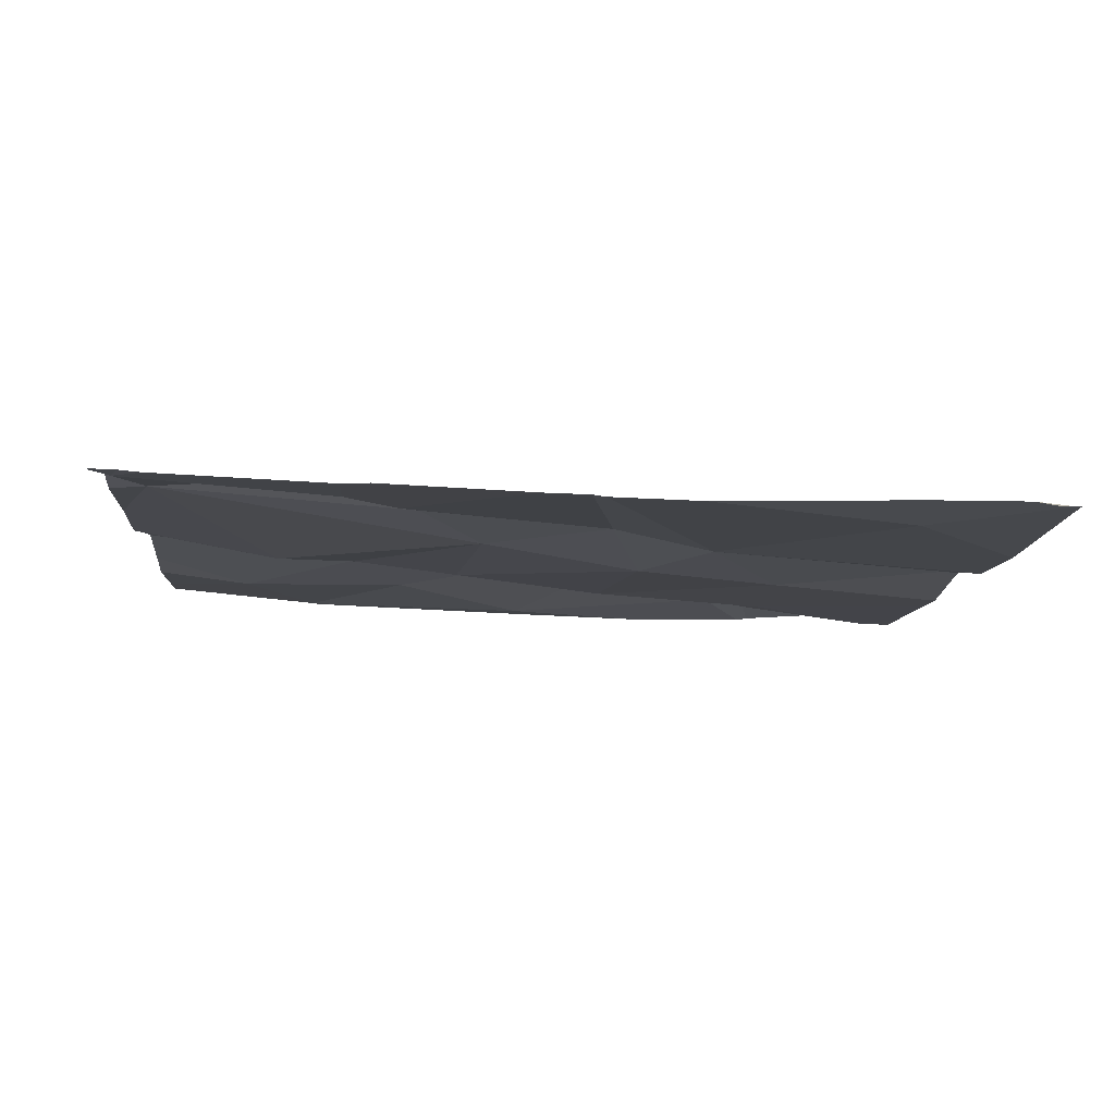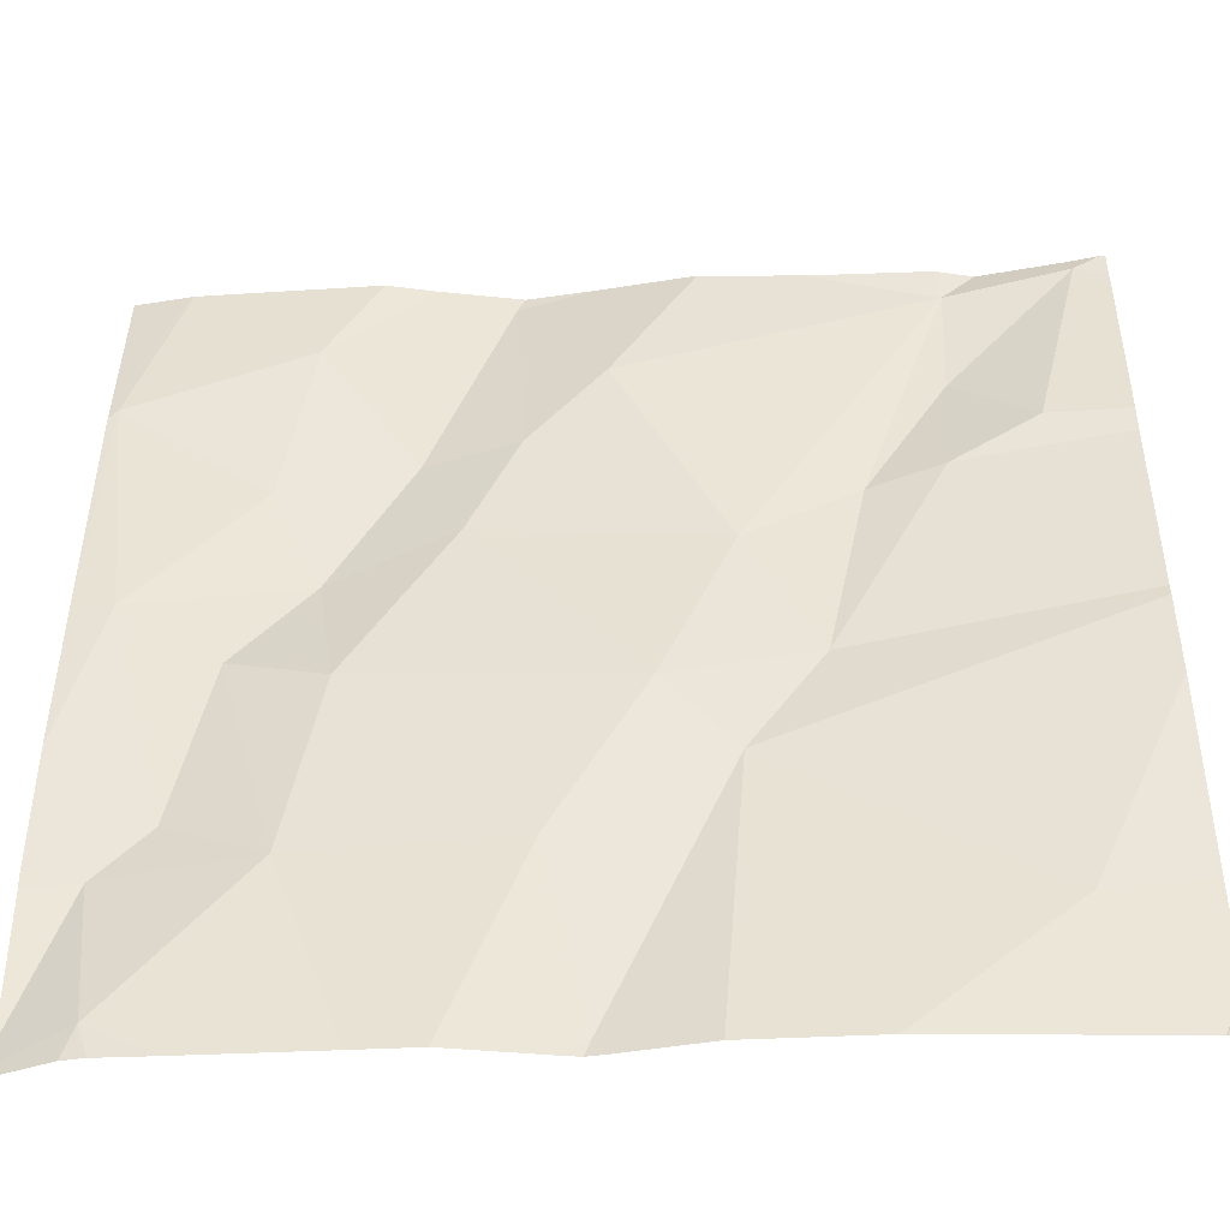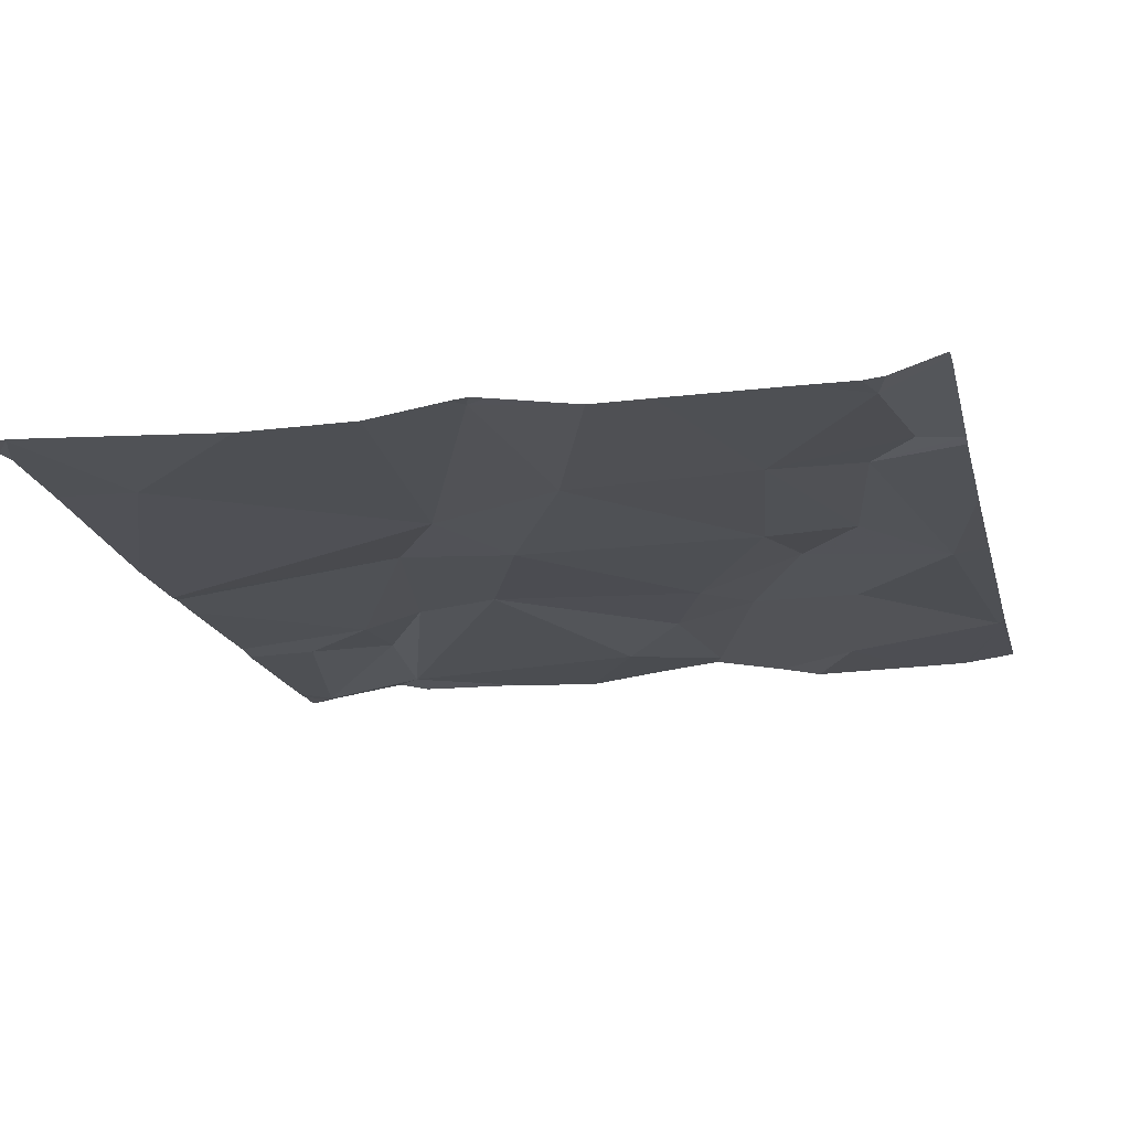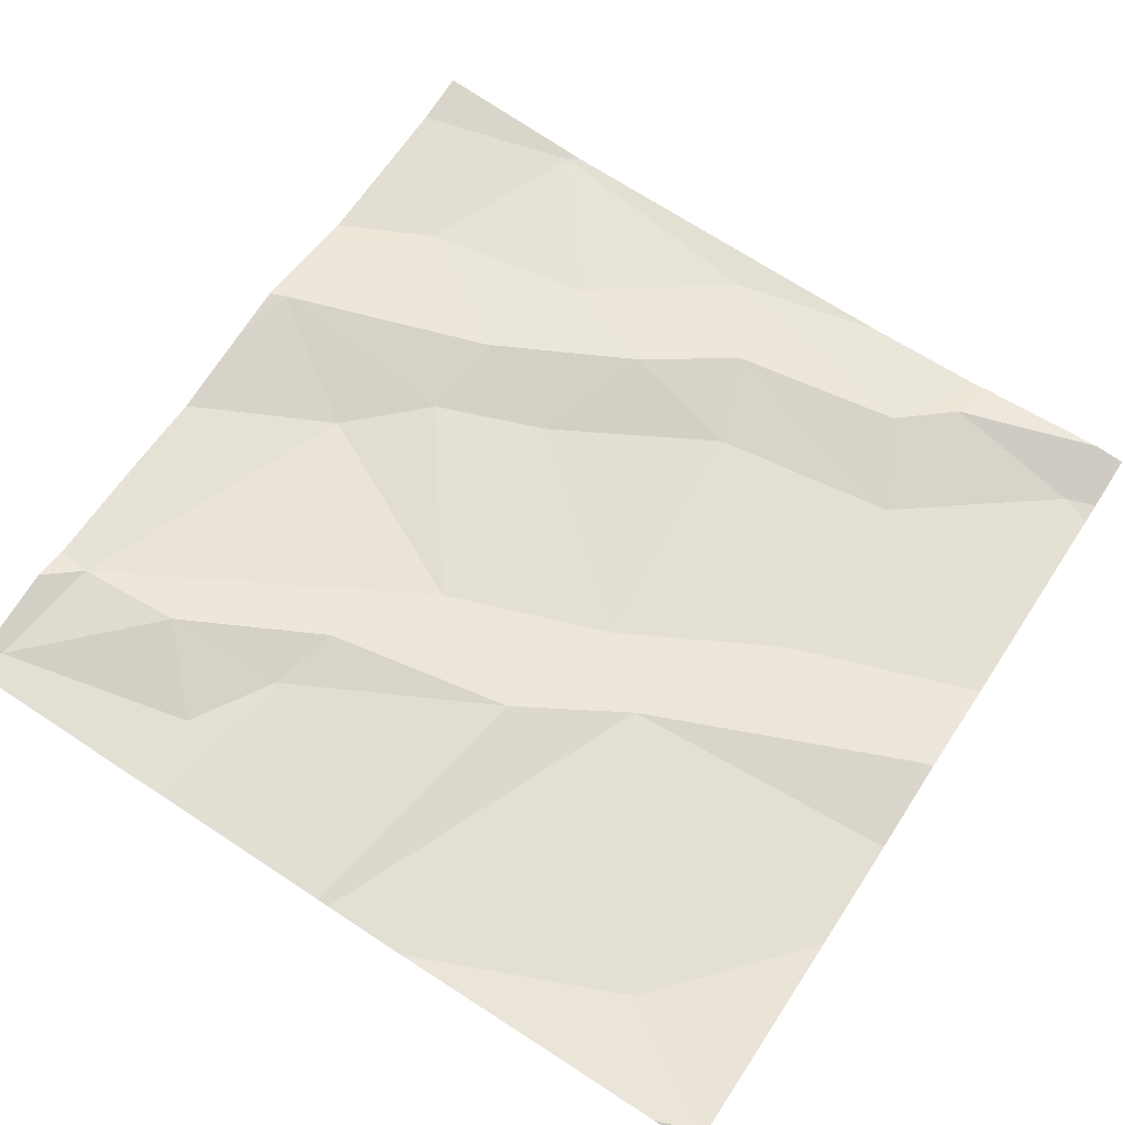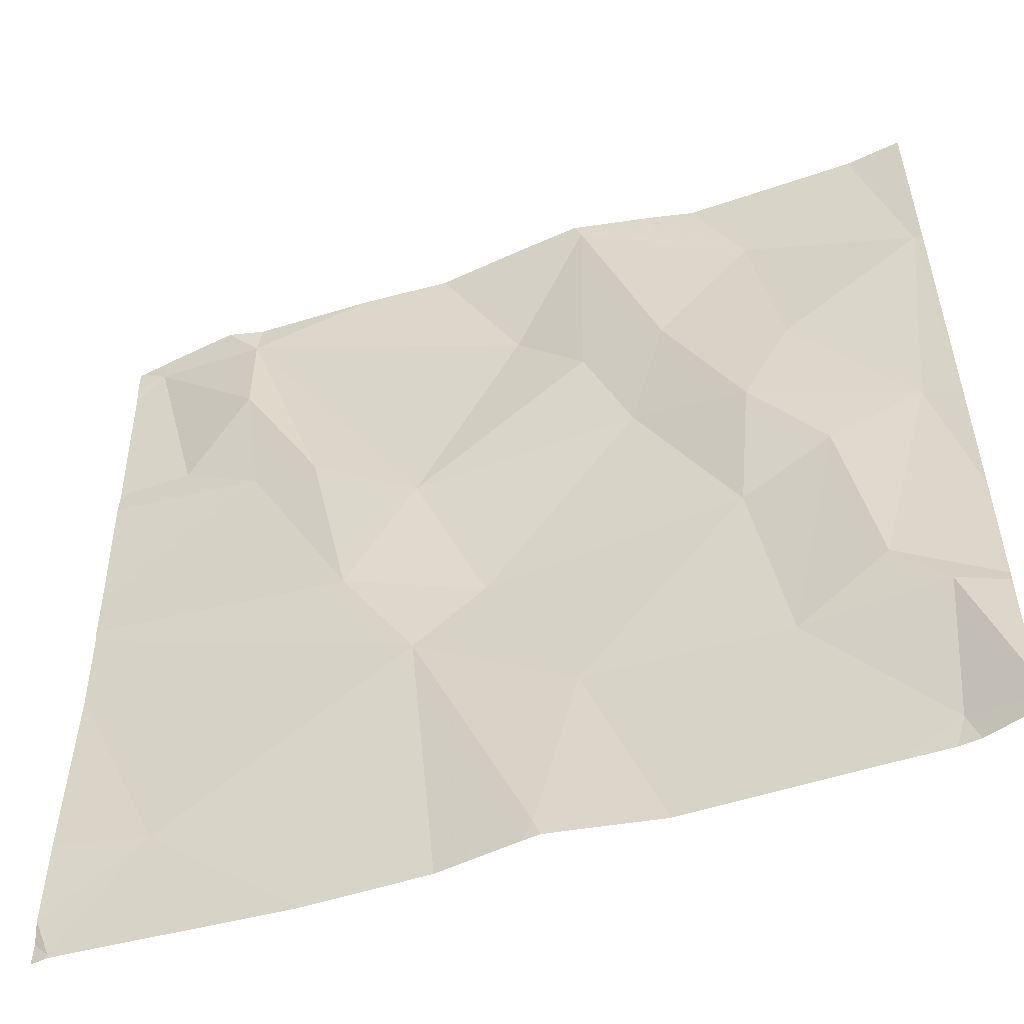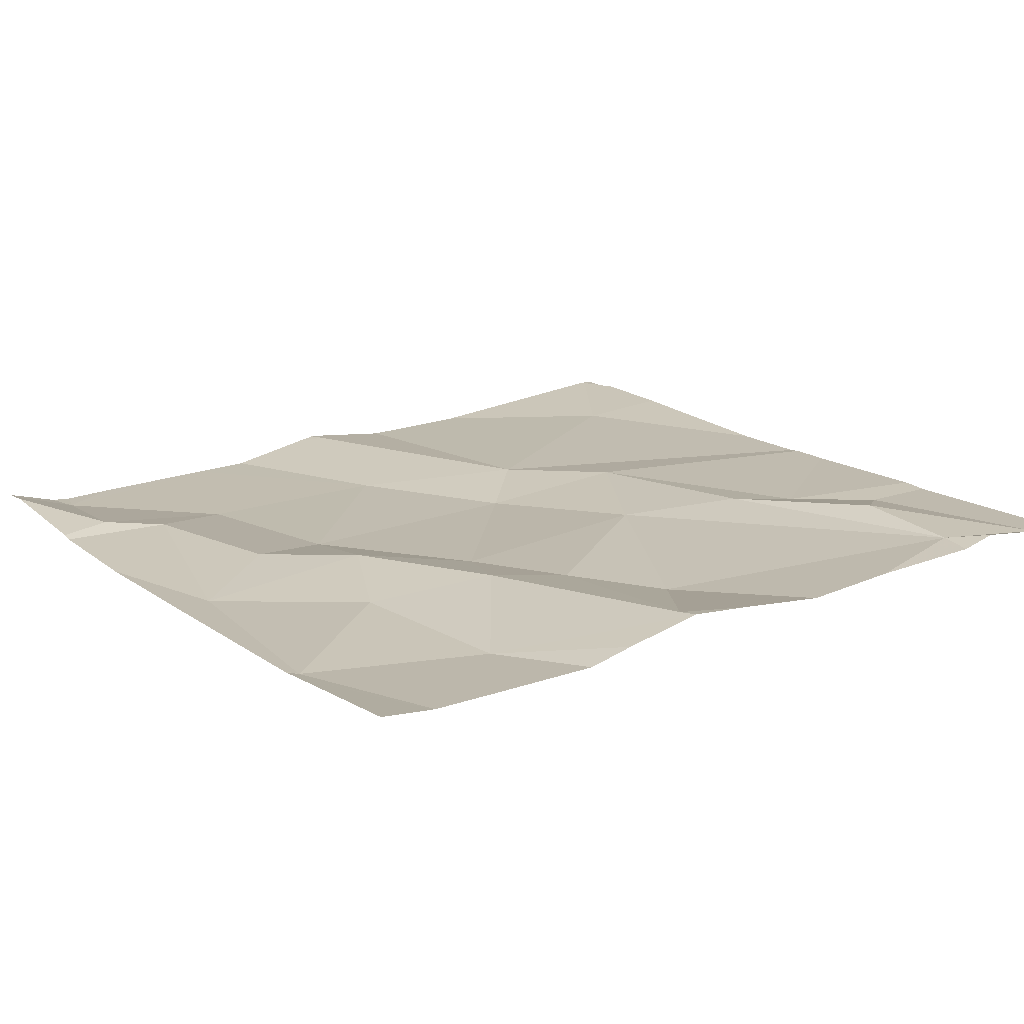
<metadata>
{"format":"obj","ext":"obj","renderer":"f3d","projection":"perspective","resolution":1024,"background":"white","views":[{"elev":-7.1,"azim":-94.3,"up":"+Z"},{"elev":-44.7,"azim":-175.8,"up":"+Y"},{"elev":-21.3,"azim":13.9,"up":"+Z"},{"elev":66.0,"azim":-56.8,"up":"+Z"},{"elev":-53.5,"azim":20.1,"up":"+Y"},{"elev":18.3,"azim":145.7,"up":"+Z"}]}
</metadata>
<code>
v -80.53 292.5 501.1
v -80.62 292.5 501.1
v -80.64 291.5 501.1
v -80.56 291.7 501
v -79.7 291.9 501
v -80.29 291.8 501.1
v -79.74 292 501
v -80.64 291.5 501.1
v -79.98 291.5 501
v -80.36 292 501.1
v -80.22 291.9 501
v -79.71 291.5 501
v -80.12 291.7 501
v -79.91 291.7 501
v -80.49 292.5 501.1
v -80.36 292.5 501.1
v -79.95 292.5 501.1
v -79.94 291.9 501
v -79.7 291.6 501
v -79.7 291.5 501
v -79.84 292 501.1
v -79.81 291.8 501.1
v -80.29 292.1 501.1
v -80.05 292.1 501.1
v -80.16 291.5 501
v -80.09 292.5 501.1
v -80.65 292.5 501.1
v -79.83 292.5 501.1
v -79.71 292.3 501.1
v -79.7 291.5 501
v -79.75 291.7 501
v -79.77 291.6 501
v -79.87 292.2 501.1
v -80.08 292.5 501.1
v -80.5 292.4 501.1
v -80 292.2 501.1
v -79.9 292.4 501.1
v -79.7 292.3 501.1
v -79.7 292 501
v -80.62 292.5 501.1
v -80.17 292.3 501.1
v -80.41 292.2 501.1
v -80.48 292.2 501.1
v -80.49 292.3 501.1
v -80.57 292.2 501.1
v -79.7 292.3 501.1
v -80.1 292.2 501.1
v -79.92 292.1 501.1
v -80.04 291.5 501
v -80.16 292.5 501.1
v -80.26 292.5 501.1
v -80.66 292 501.1
v -80.66 291.9 501.1
v -80.66 291.6 501.1
v -80.66 291.6 501.1
v -80.66 291.7 501.1
v -80.66 292.5 501.1
v -80.66 292.1 501.1
v -80.66 292 501.1
v -80.66 292.4 501.1
v -80.66 292.2 501.1
v -80.66 292.2 501.1
v -79.7 291.7 501
v -79.7 291.7 501
v -79.7 292.3 501.1
v -80.14 291.5 501
v -80.16 291.5 501
v -80.18 291.5 501
v -80.64 291.5 501.1
v -79.76 291.5 501
v -79.79 291.5 501
v -79.84 291.5 501
v -80.27 291.5 501
v -80.39 291.5 501
v -80.63 291.5 501.1
v -80.64 291.5 501.1
v -80.66 291.5 501.1
v -80 292.5 501.1
v -79.77 292.5 501.1
v -80.63 292.5 501.1
v -80.66 292.5 501.1
v -79.76 292.5 501.1
v -79.7 292.5 501.1
f 80 40 2
f 4 6 52
f 10 6 11
f 9 13 49
f 11 13 18
f 6 13 11
f 22 21 14
f 23 11 24
f 49 25 66
f 54 4 56
f 10 11 23
f 65 29 38
f 79 29 65
f 78 37 17
f 29 7 39
f 31 32 20
f 29 33 7
f 27 40 80
f 21 22 7
f 32 14 9
f 51 41 50
f 67 25 68
f 22 14 31
f 14 32 31
f 22 31 63
f 5 22 64
f 21 18 14
f 6 25 13
f 68 6 73
f 73 4 74
f 74 3 75
f 18 24 11
f 1 35 15
f 18 13 14
f 36 33 37
f 2 35 1
f 41 34 50
f 43 42 44
f 43 44 45
f 42 23 35
f 10 42 43
f 40 44 35
f 66 25 67
f 36 47 24
f 16 41 51
f 10 43 58
f 47 36 34
f 37 34 36
f 23 42 10
f 45 40 60
f 48 36 24
f 7 33 48
f 18 21 48
f 79 65 82
f 30 20 12
f 29 37 33
f 28 29 79
f 52 10 59
f 44 40 45
f 26 37 78
f 35 44 42
f 35 23 41
f 64 22 63
f 43 45 61
f 12 20 32
f 23 47 41
f 34 41 47
f 24 47 23
f 48 24 18
f 33 36 48
f 21 7 48
f 63 31 19
f 76 55 77
f 2 40 35
f 52 6 10
f 53 4 52
f 49 13 25
f 19 31 20
f 54 3 4
f 55 3 54
f 12 32 70
f 28 37 29
f 56 4 53
f 46 29 39
f 57 40 27
f 9 14 13
f 38 29 46
f 58 43 62
f 59 10 58
f 5 7 22
f 60 40 57
f 61 45 60
f 8 3 76
f 62 43 61
f 39 7 5
f 68 25 6
f 69 3 8
f 17 37 28
f 16 35 41
f 70 32 71
f 71 32 72
f 72 32 9
f 15 35 16
f 73 6 4
f 26 34 37
f 74 4 3
f 75 3 69
f 76 3 55
f 50 34 26
f 81 57 27
f 82 65 83

</code>
